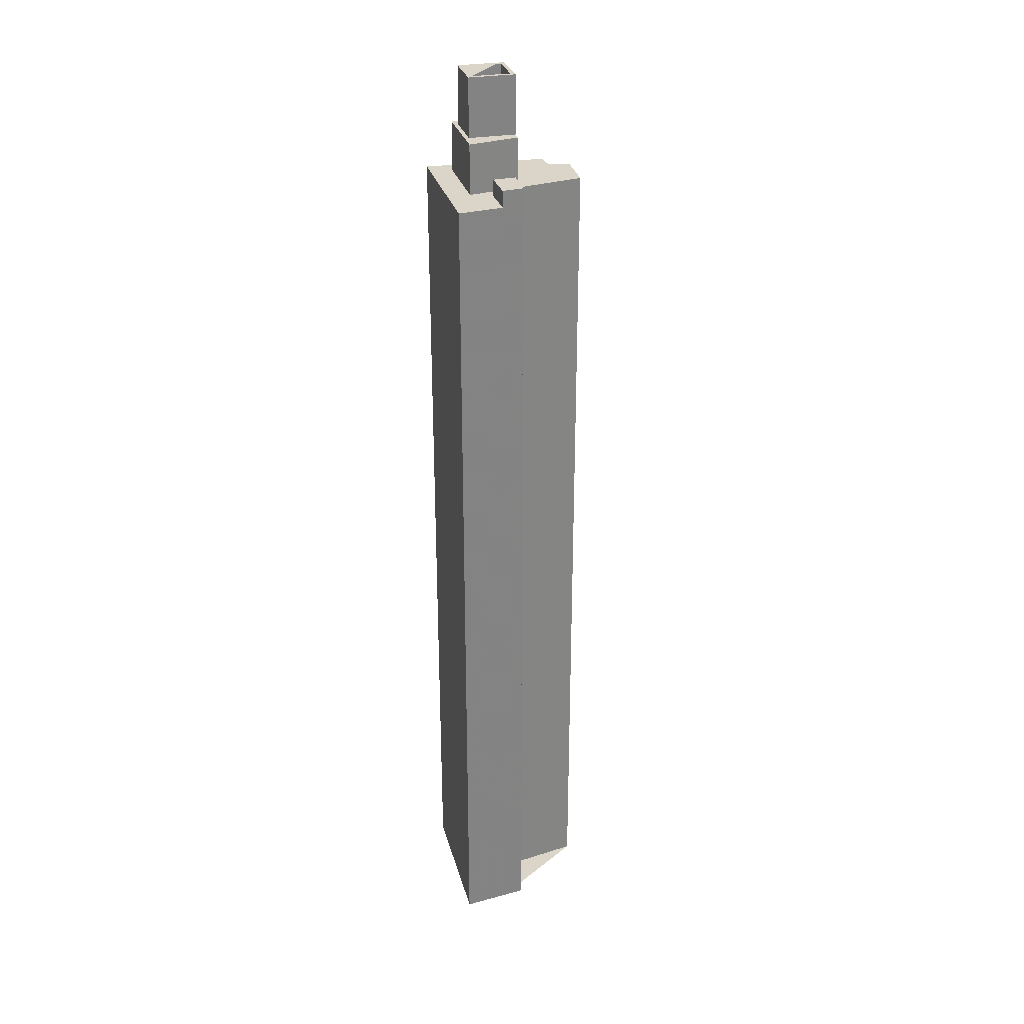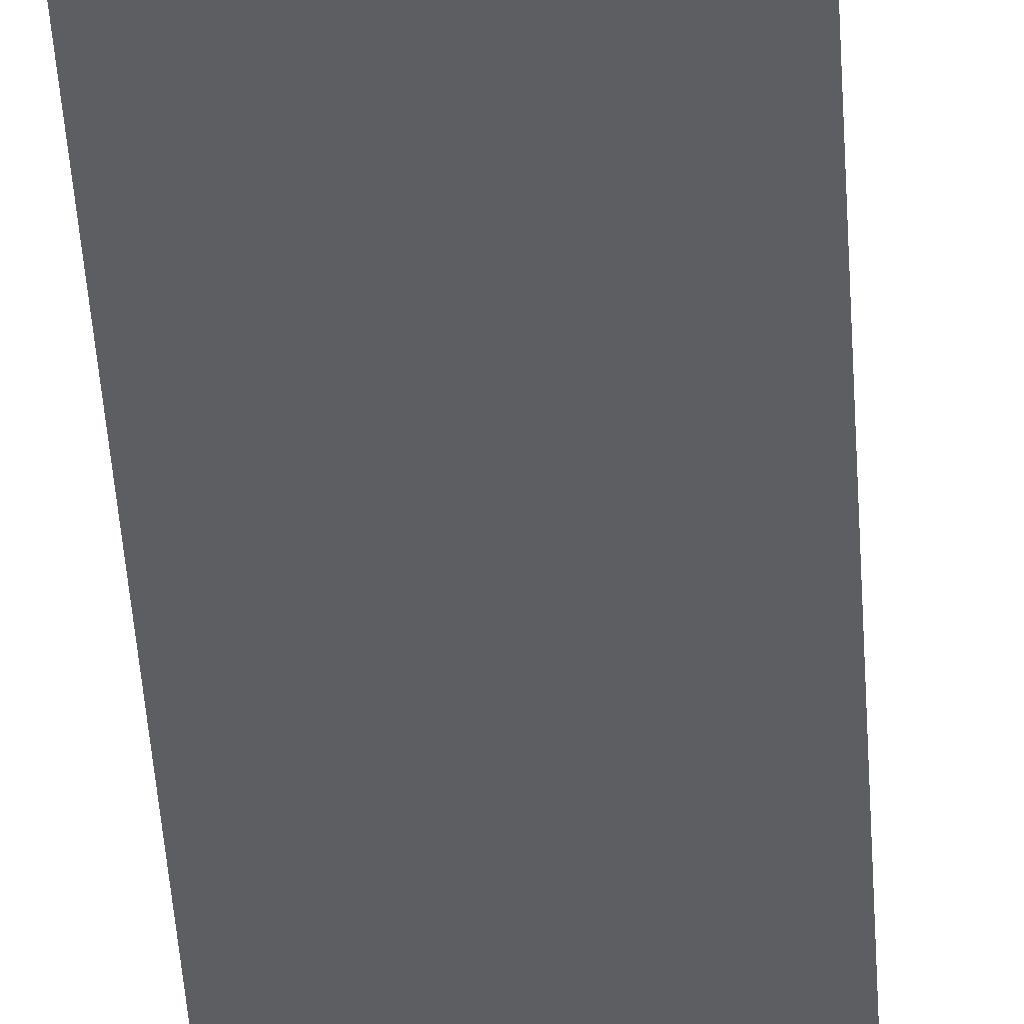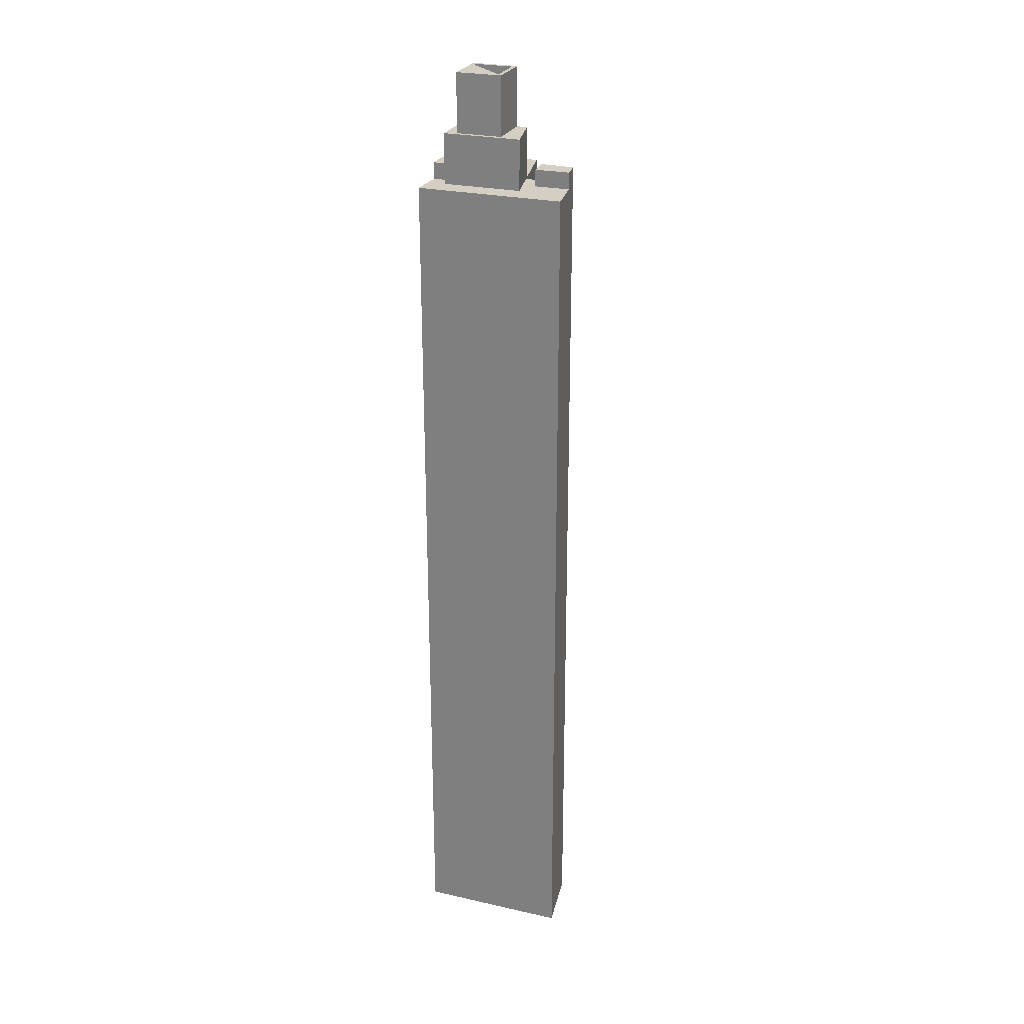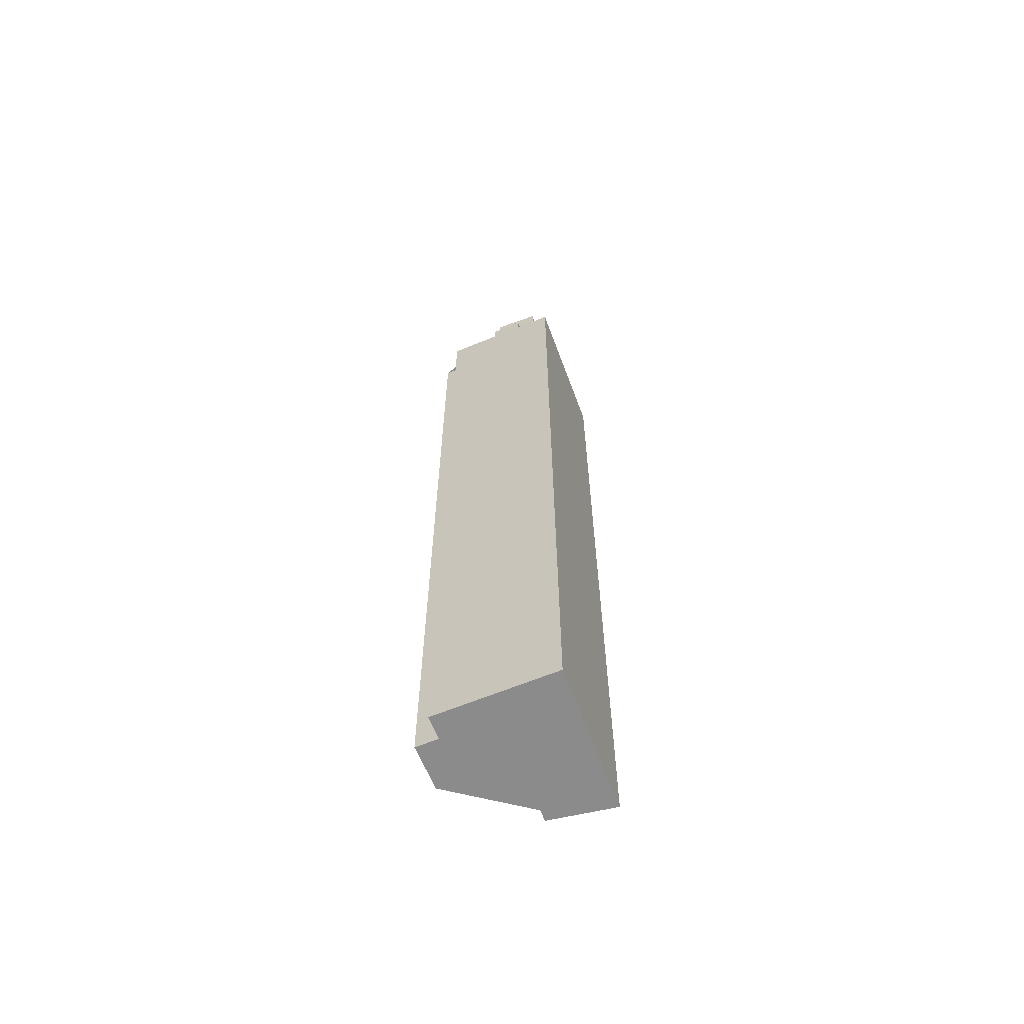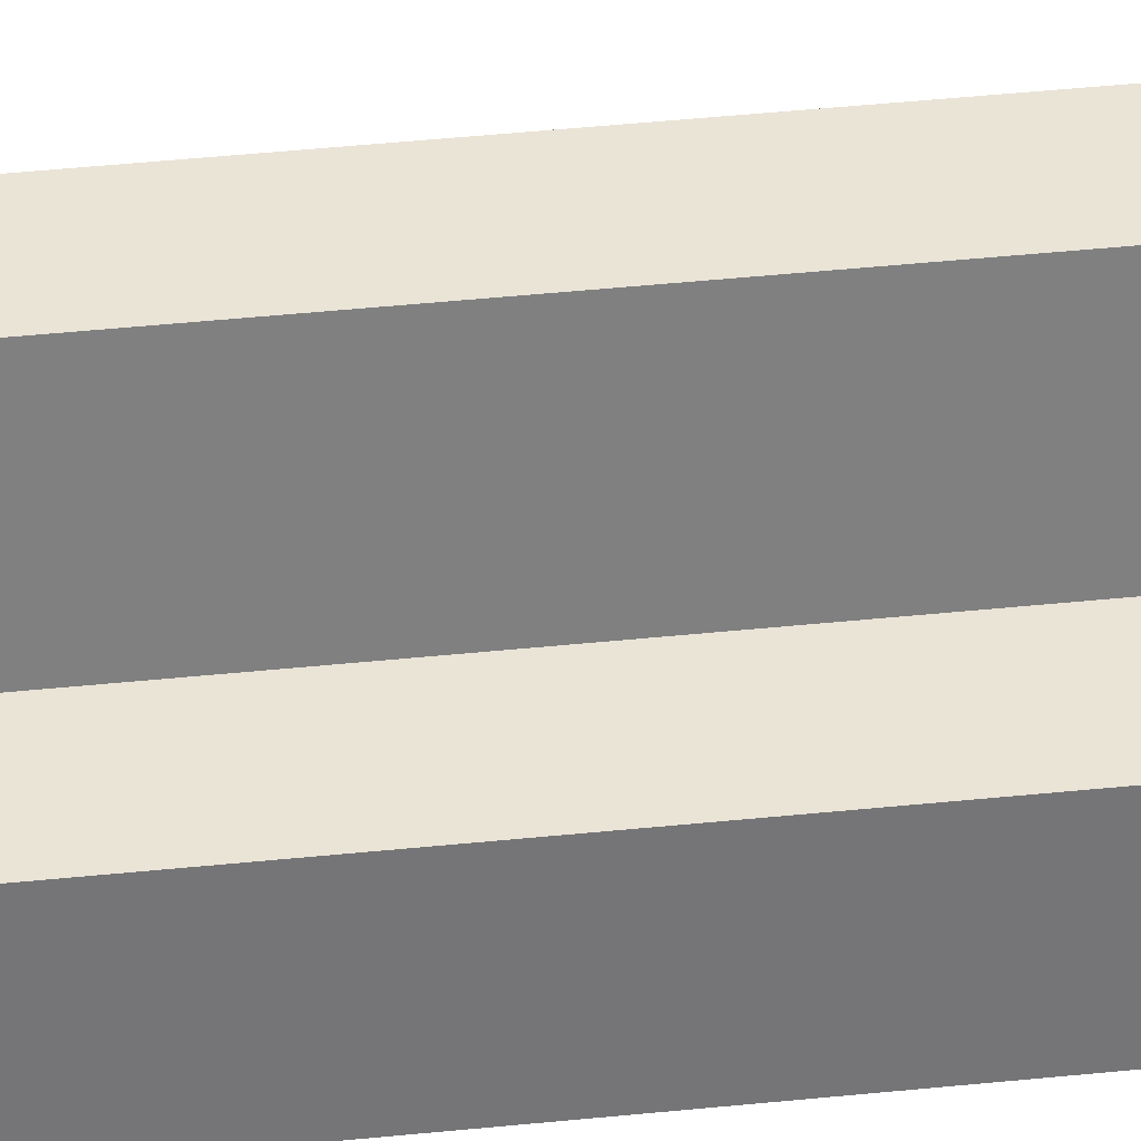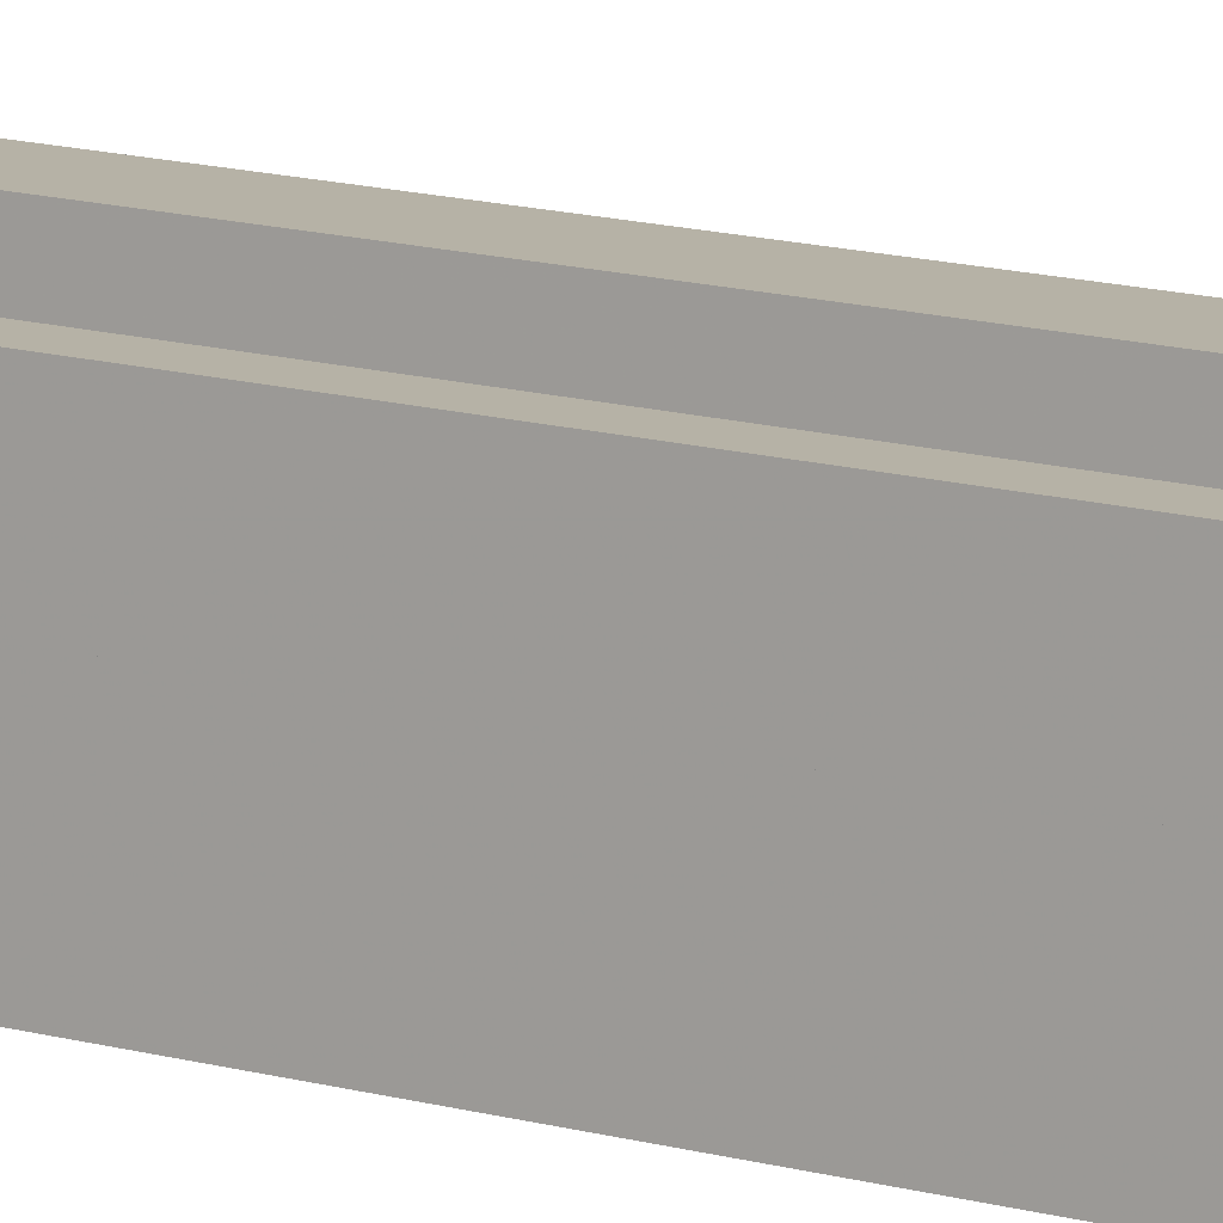
<metadata>
{"format":"obj","ext":"obj","renderer":"f3d","projection":"perspective","resolution":1024,"background":"white","views":[{"elev":29.2,"azim":-105.5,"up":"+Y"},{"elev":-39.2,"azim":-176.9,"up":"+Z"},{"elev":25.8,"azim":-161.4,"up":"+Y"},{"elev":-63.9,"azim":109.2,"up":"+Y"},{"elev":40.2,"azim":-97.4,"up":"+Z"},{"elev":14.9,"azim":120.5,"up":"+Z"}]}
</metadata>
<code>
v -286.4 -265.6 592.8
v -286.8 -265.6 589.8
v -287.5 -265.6 583.2
v -266 -265.6 583.7
v -266.3 -265.6 589
v -266.6 -265.6 593.8
v -267 -265.6 601.4
v -270.4 -265.6 601.2
v -270.6 -265.6 604.5
v -277.2 -265.6 604.1
v -279 -265.6 594.2
v -279.1 -265.6 593.2
v -281.6 -265.6 593.1
v -268.9 -139.9 593.7
v -266.6 -139.9 593.8
v -267 -139.9 601.4
v -270.4 -139.9 601.2
v -270.6 -139.9 604.5
v -277.2 -139.9 604.1
v -279 -139.9 594.2
v -277.5 -139.9 594.2
v -270.7 -139.9 594.3
v -270.7 -139.9 593.7
v -281.7 -137.4 589.8
v -281.6 -137.4 593.1
v -286.4 -137.4 592.8
v -286.8 -137.4 589.8
v -266.3 -137.4 589
v -266.6 -137.4 593.8
v -268.9 -137.4 593.7
v -268.8 -137.4 589
v -271.2 -127.1 588.1
v -271.3 -127.1 593.7
v -276.8 -127.1 593.6
v -276.7 -127.1 588
v -276.7 -123.8 588
v -276.8 -123.8 593.6
v -271.3 -123.8 593.7
v -270.7 -123.8 594.3
v -277.5 -123.8 594.2
v -277.3 -123.8 587.4
v -270.6 -123.8 587.5
v -270.7 -123.8 593.7
v -271.2 -123.8 588.1
v -268.8 -132.5 586.9
v -268.8 -132.5 589
v -268.9 -132.5 593.7
v -270.7 -132.5 593.7
v -270.6 -132.5 587.5
v -277.3 -132.5 587.4
v -277.5 -132.5 594.2
v -279 -132.5 594.2
v -279.1 -132.5 593.2
v -280.3 -132.5 586.7
v -266 -139.9 583.7
v -266.3 -139.9 589
v -268.8 -139.9 589
v -268.8 -139.9 586.9
v -280.3 -139.9 586.7
v -279.1 -139.9 593.2
v -281.6 -139.9 593.1
v -281.7 -139.9 589.8
v -286.8 -139.9 589.8
v -287.5 -139.9 583.2
g CityEngineShapeMaterial_527
f 2 1 13 12 11 10 9 8 7 6 5 4 3
f 15 14 23 22 21 20 19 18 17 16
f 25 24 27 26
f 29 28 31 30
f 33 32 35 34
f 37 36 41 40 39 38
f 43 42 41 36 44 38 39
f 46 45 54 53 52 51 50 49 48 47
f 56 55 64 63 62 61 60 59 58 57
f 63 62 24 27
f 62 61 25 24
f 54 59 60 53
f 59 58 45 54
f 58 57 46 45
f 57 56 28 31
f 41 50 51 40
f 50 49 42 41
f 49 48 43 42
f 36 35 32 44
f 35 34 37 36
f 34 33 38 37
f 44 32 33 38
f 31 30 47 46
f 48 23 14 47
f 23 22 39 43
f 40 21 22 39
f 52 20 21 51
f 30 14 15 29
f 1 13 25 26
f 13 12 60 61
f 12 11 52 53
f 11 10 19 20
f 10 9 18 19
f 9 8 17 18
f 8 7 16 17
f 7 6 15 16
f 6 5 28 29
f 5 4 55 56
f 4 3 64 55
f 3 2 63 64
f 2 1 26 27

</code>
